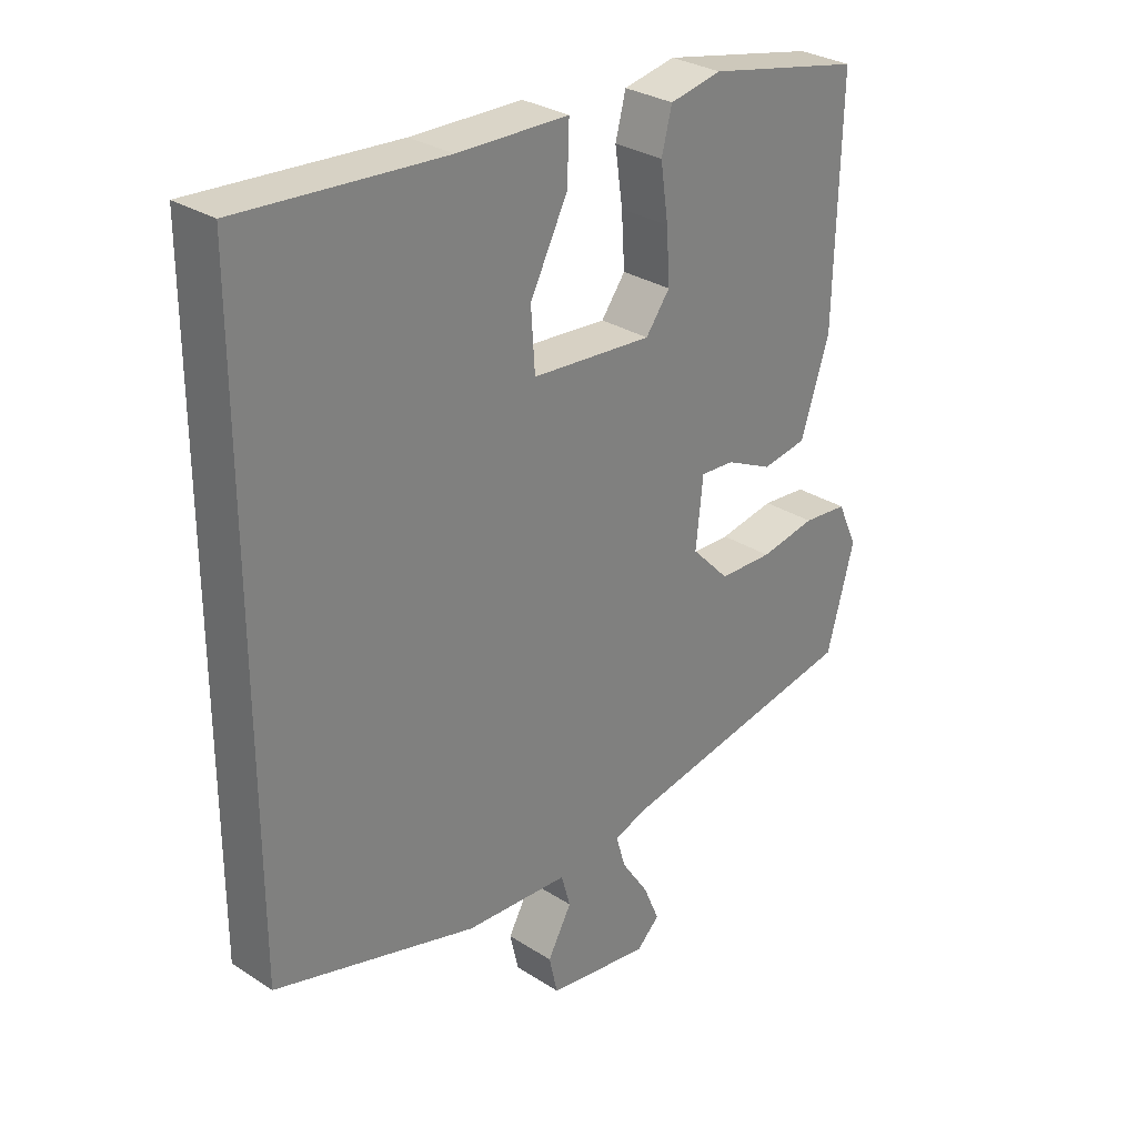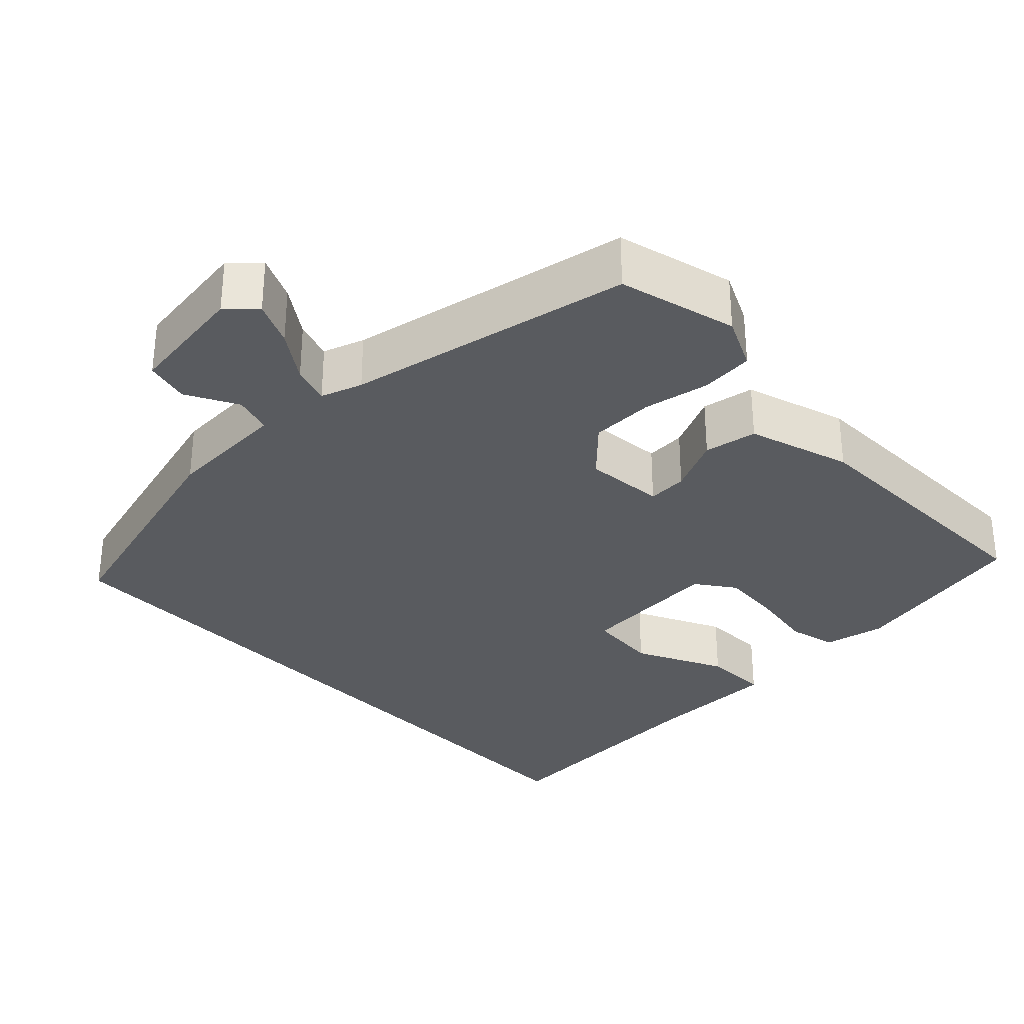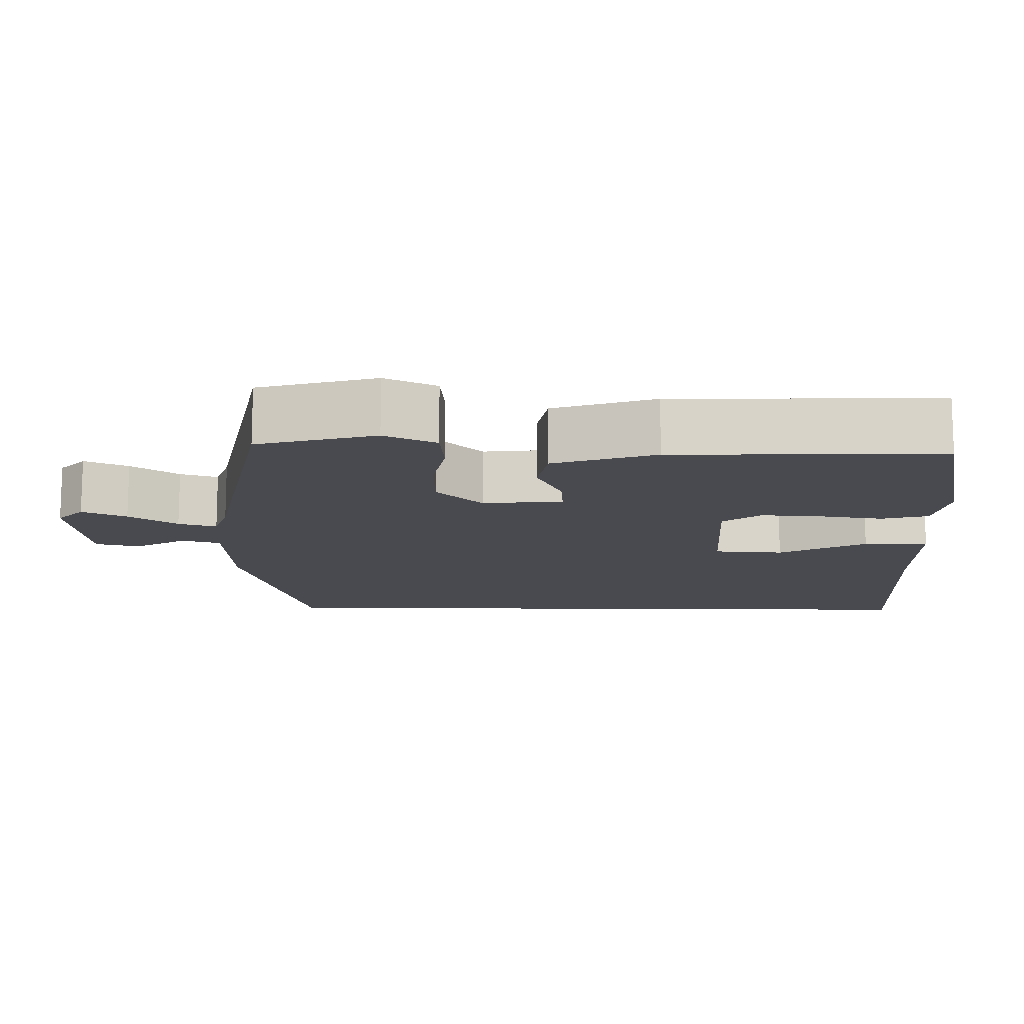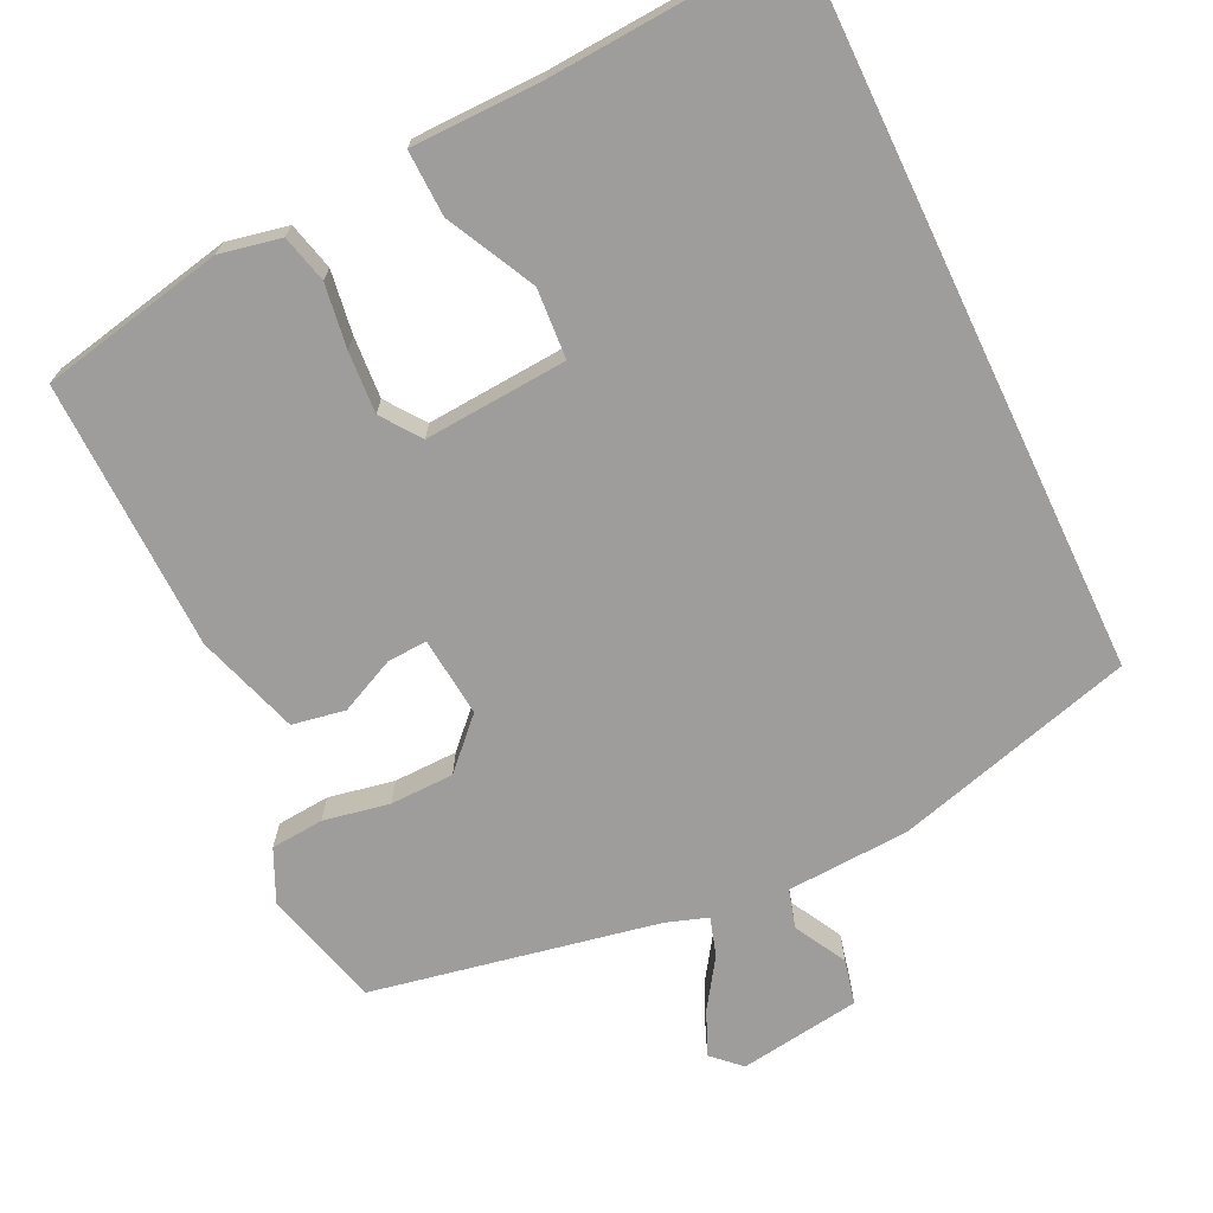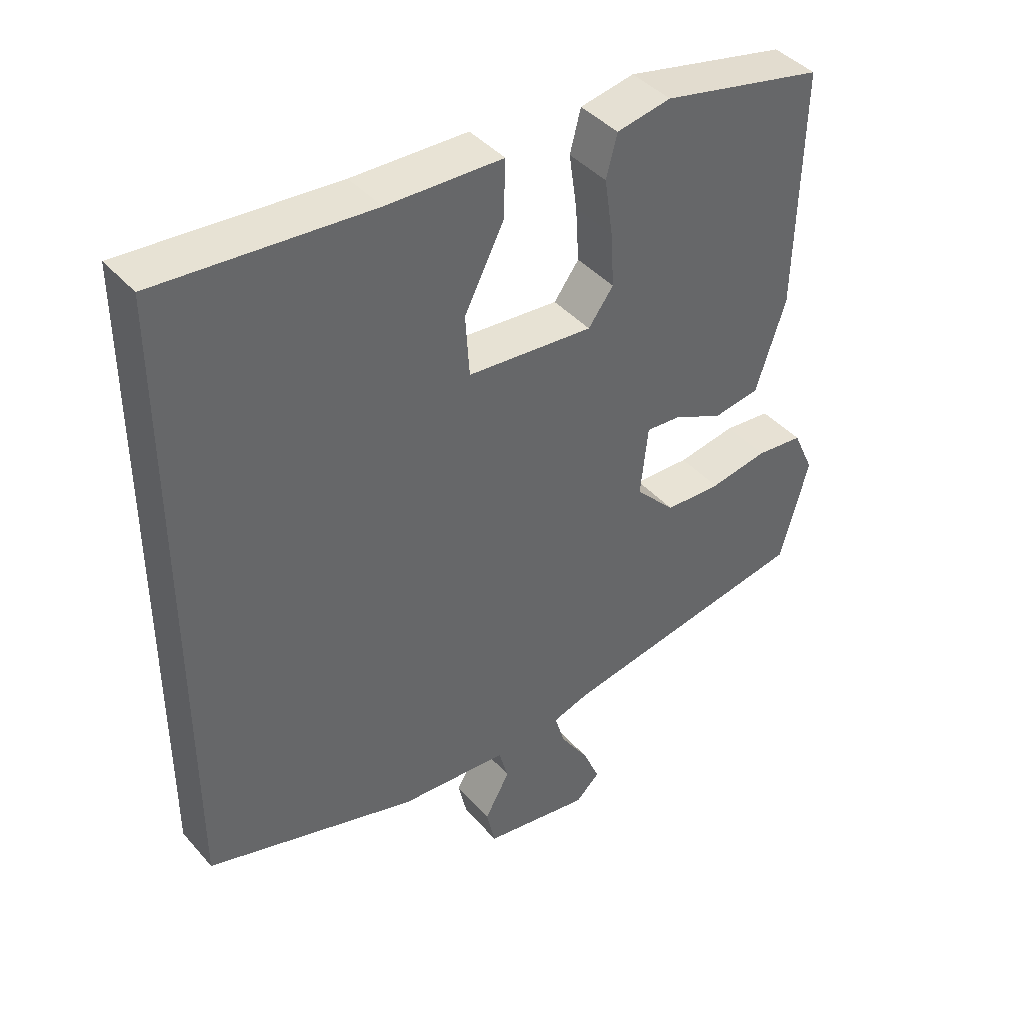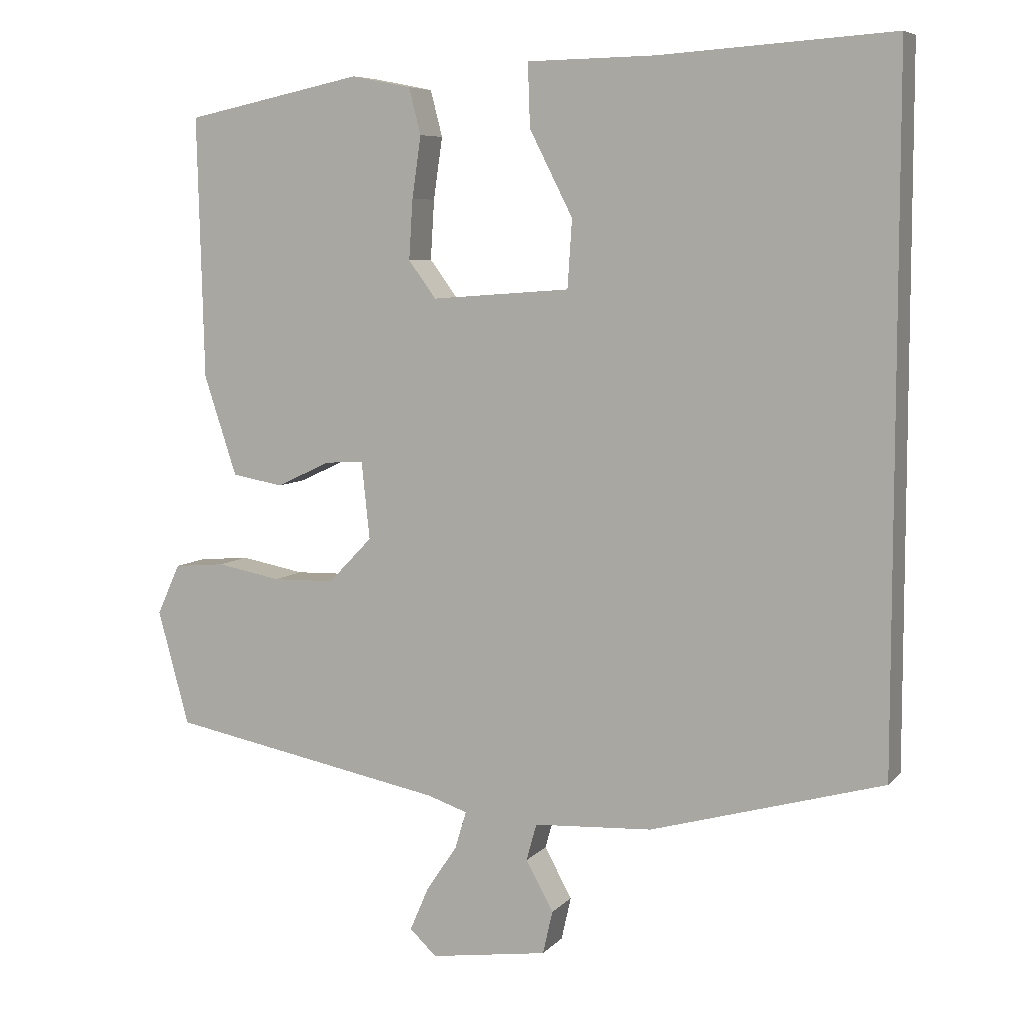
<metadata>
{"format":"obj","ext":"obj","renderer":"f3d","projection":"perspective","resolution":1024,"background":"white","views":[{"elev":29.7,"azim":133.4,"up":"+Z"},{"elev":-32.2,"azim":-136.5,"up":"+Y"},{"elev":-13.6,"azim":-91.0,"up":"+Y"},{"elev":-70.6,"azim":25.4,"up":"+Y"},{"elev":41.5,"azim":142.8,"up":"+Z"},{"elev":7.0,"azim":22.0,"up":"+Z"}]}
</metadata>
<code>
v 0.5 0.07 0.487
v 0.5 0.07 -0.439
v 0.188 0.07 -0.527
v 0.028 0.07 -0.536
v 0.014 0.07 -0.586
v 0.051 0.07 -0.653
v 0.038 0.07 -0.711
v -0.12 0.07 -0.734
v -0.156 0.07 -0.7
v -0.131 0.07 -0.642
v -0.089 0.07 -0.579
v -0.074 0.07 -0.529
v -0.128 0.07 -0.511
v -0.5 0.07 -0.44
v -0.542 0.07 -0.286
v -0.511 0.07 -0.218
v -0.442 0.07 -0.212
v -0.356 0.07 -0.228
v -0.273 0.07 -0.226
v -0.214 0.07 -0.165
v -0.225 0.07 -0.061
v -0.277 0.07 -0.064
v -0.349 0.07 -0.098
v -0.418 0.07 -0.086
v -0.462 0.07 0.048
v -0.471 0.07 0.4
v -0.232 0.07 0.45
v -0.152 0.07 0.434
v -0.136 0.07 0.372
v -0.148 0.07 0.289
v -0.153 0.07 0.209
v -0.116 0.07 0.159
v 0.07 0.07 0.173
v 0.076 0.07 0.264
v 0.018 0.07 0.378
v 0.015 0.07 0.463
v 0.186 0.07 0.466
v 0.5 0 0.487
v 0.5 0 -0.439
v 0.188 0 -0.527
v 0.028 0 -0.536
v 0.014 0 -0.586
v 0.051 0 -0.653
v 0.038 0 -0.711
v -0.12 0 -0.734
v -0.156 0 -0.7
v -0.131 0 -0.642
v -0.089 0 -0.579
v -0.074 0 -0.529
v -0.128 0 -0.511
v -0.5 0 -0.44
v -0.542 0 -0.286
v -0.511 0 -0.218
v -0.442 0 -0.212
v -0.356 0 -0.228
v -0.273 0 -0.226
v -0.214 0 -0.165
v -0.225 0 -0.061
v -0.277 0 -0.064
v -0.349 0 -0.098
v -0.418 0 -0.086
v -0.462 0 0.048
v -0.471 0 0.4
v -0.232 0 0.45
v -0.152 0 0.434
v -0.136 0 0.372
v -0.148 0 0.289
v -0.153 0 0.209
v -0.116 0 0.159
v 0.07 0 0.173
v 0.076 0 0.264
v 0.018 0 0.378
v 0.015 0 0.463
v 0.186 0 0.466
f 34 35 36 37
f 2 3 4
f 1 2 4
f 37 1 4
f 34 37 4
f 33 34 4
f 32 33 4 5
f 31 32 5
f 28 29 30
f 27 28 30
f 26 27 30
f 25 26 30
f 24 25 30
f 23 24 30
f 22 23 30
f 21 22 30 31
f 20 21 31 5
f 16 17 18
f 15 16 18
f 14 15 18
f 13 14 18
f 12 13 18 19
f 9 10 11
f 8 9 11
f 7 8 11
f 6 7 11
f 5 6 11
f 5 11 12
f 5 12 19 20
f 74 73 72 71
f 41 40 39
f 41 39 38
f 41 38 74
f 41 74 71
f 41 71 70
f 42 41 70 69
f 42 69 68
f 67 66 65
f 67 65 64
f 67 64 63
f 67 63 62
f 67 62 61
f 67 61 60
f 67 60 59
f 68 67 59 58
f 42 68 58 57
f 55 54 53
f 55 53 52
f 55 52 51
f 55 51 50
f 56 55 50 49
f 48 47 46
f 48 46 45
f 48 45 44
f 48 44 43
f 48 43 42
f 49 48 42
f 57 56 49 42
f 1 38 39 2
f 2 39 40 3
f 3 40 41 4
f 4 41 42 5
f 5 42 43 6
f 6 43 44 7
f 7 44 45 8
f 8 45 46 9
f 9 46 47 10
f 10 47 48 11
f 11 48 49 12
f 12 49 50 13
f 13 50 51 14
f 14 51 52 15
f 15 52 53 16
f 16 53 54 17
f 17 54 55 18
f 18 55 56 19
f 19 56 57 20
f 20 57 58 21
f 21 58 59 22
f 22 59 60 23
f 23 60 61 24
f 24 61 62 25
f 25 62 63 26
f 26 63 64 27
f 27 64 65 28
f 28 65 66 29
f 29 66 67 30
f 30 67 68 31
f 31 68 69 32
f 32 69 70 33
f 33 70 71 34
f 34 71 72 35
f 35 72 73 36
f 36 73 74 37
f 37 74 38 1

</code>
